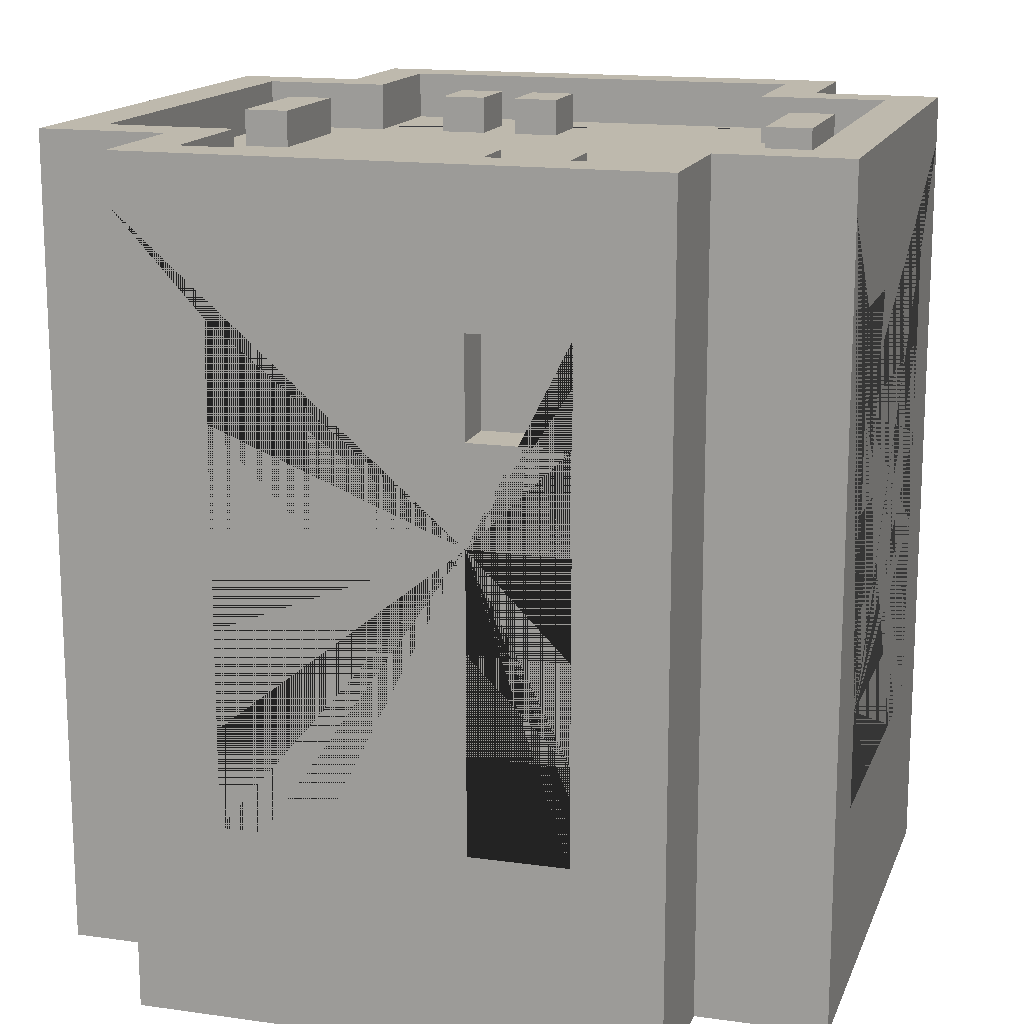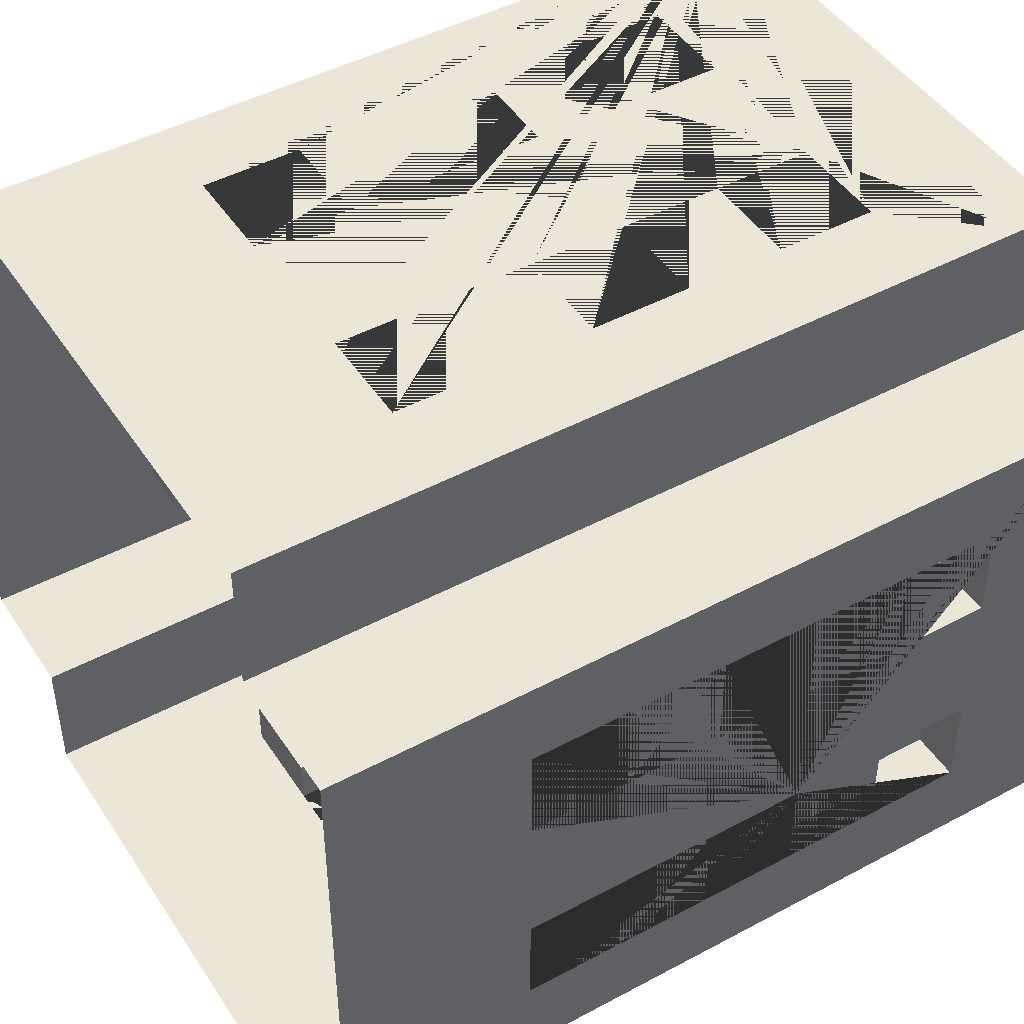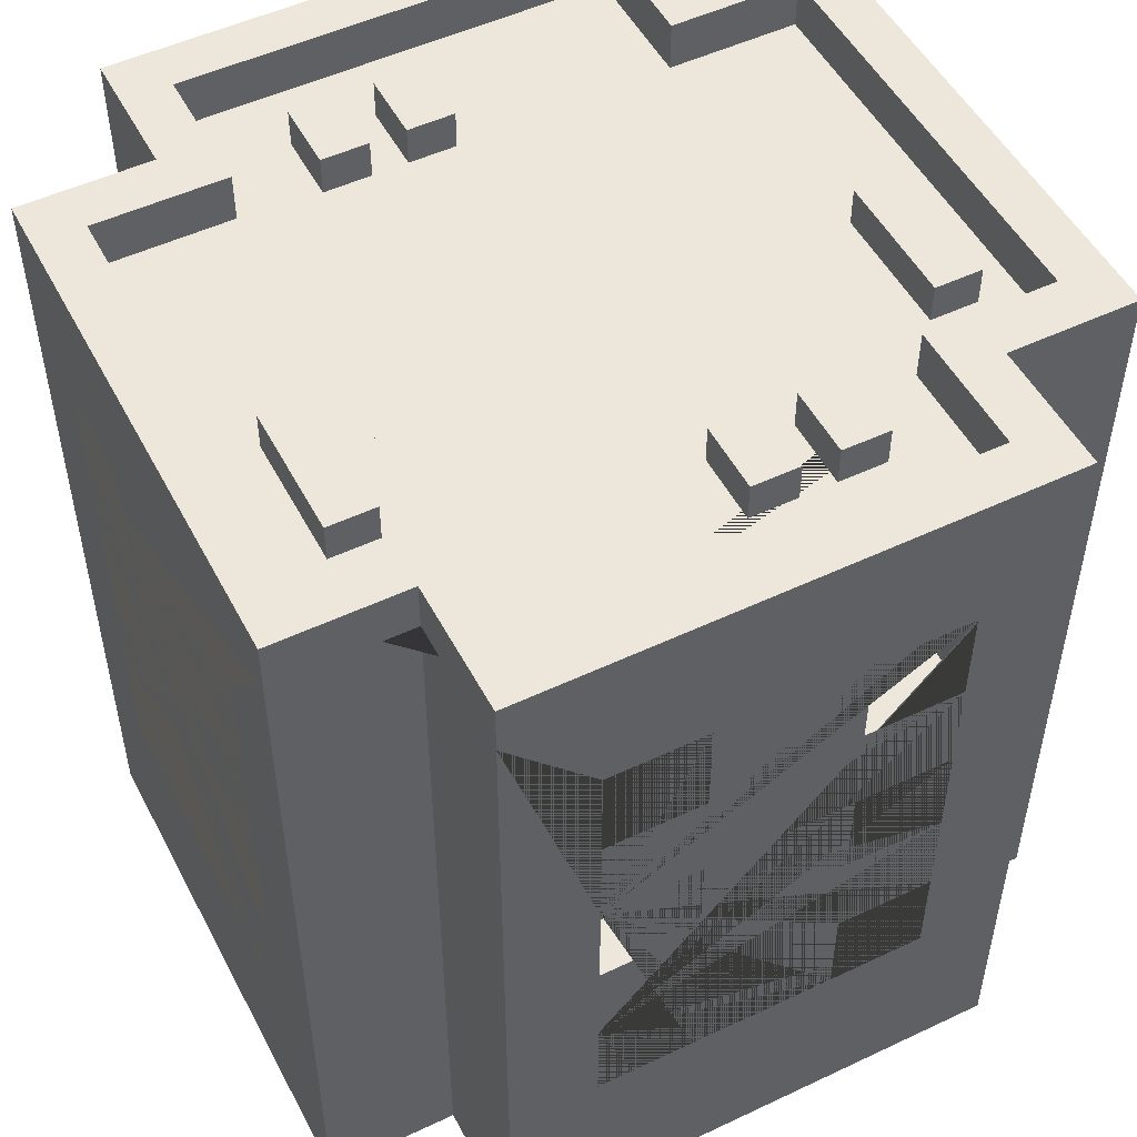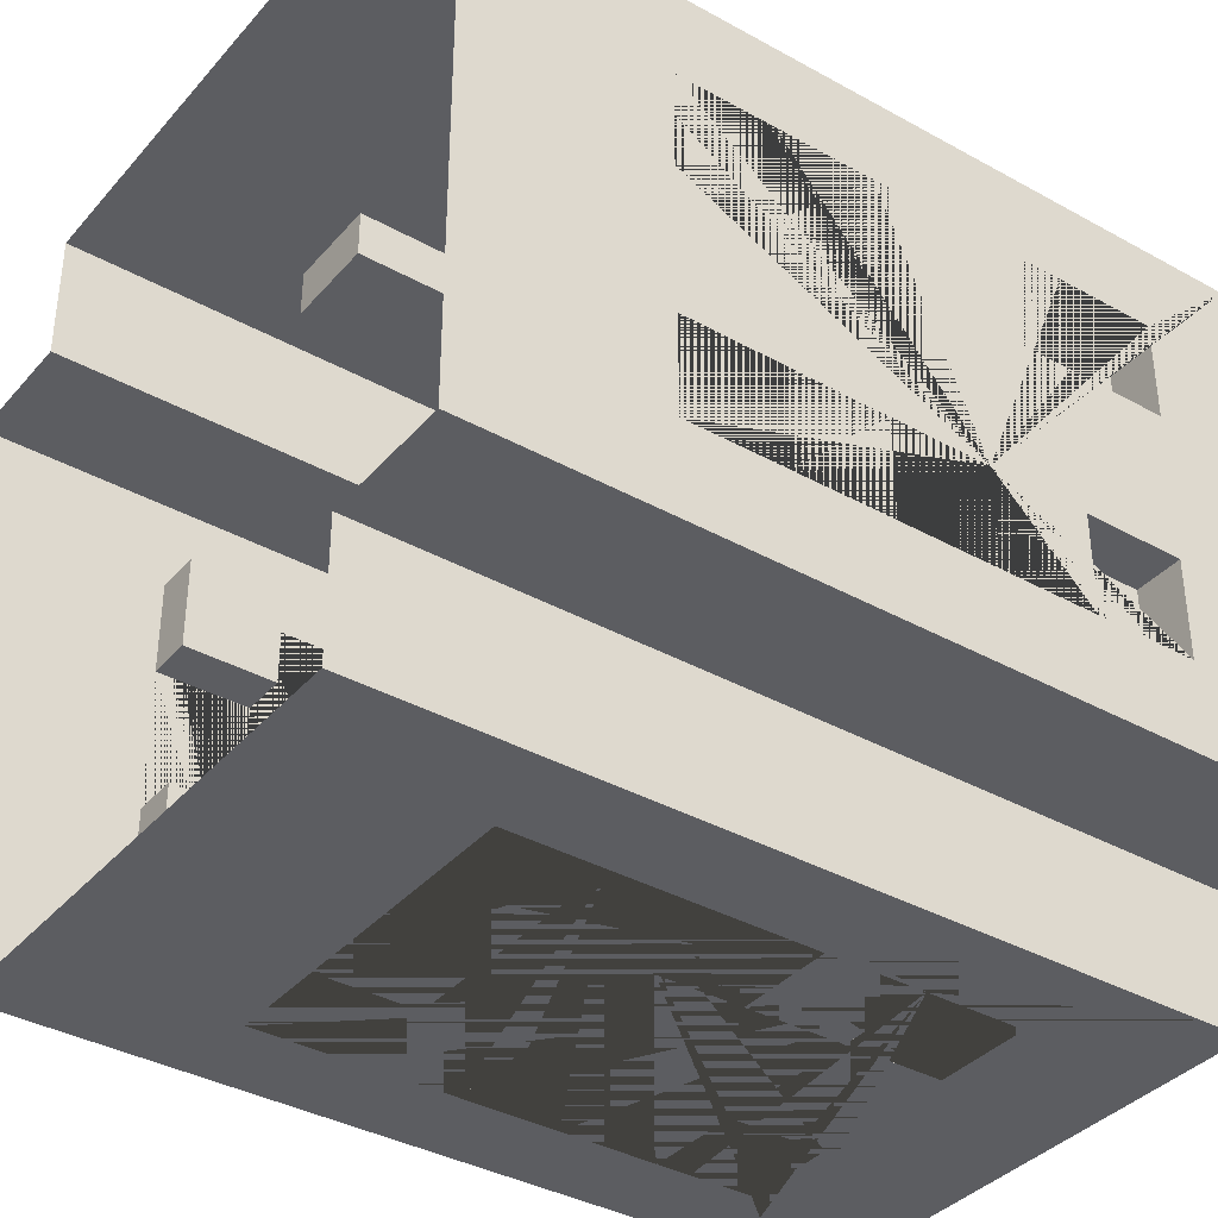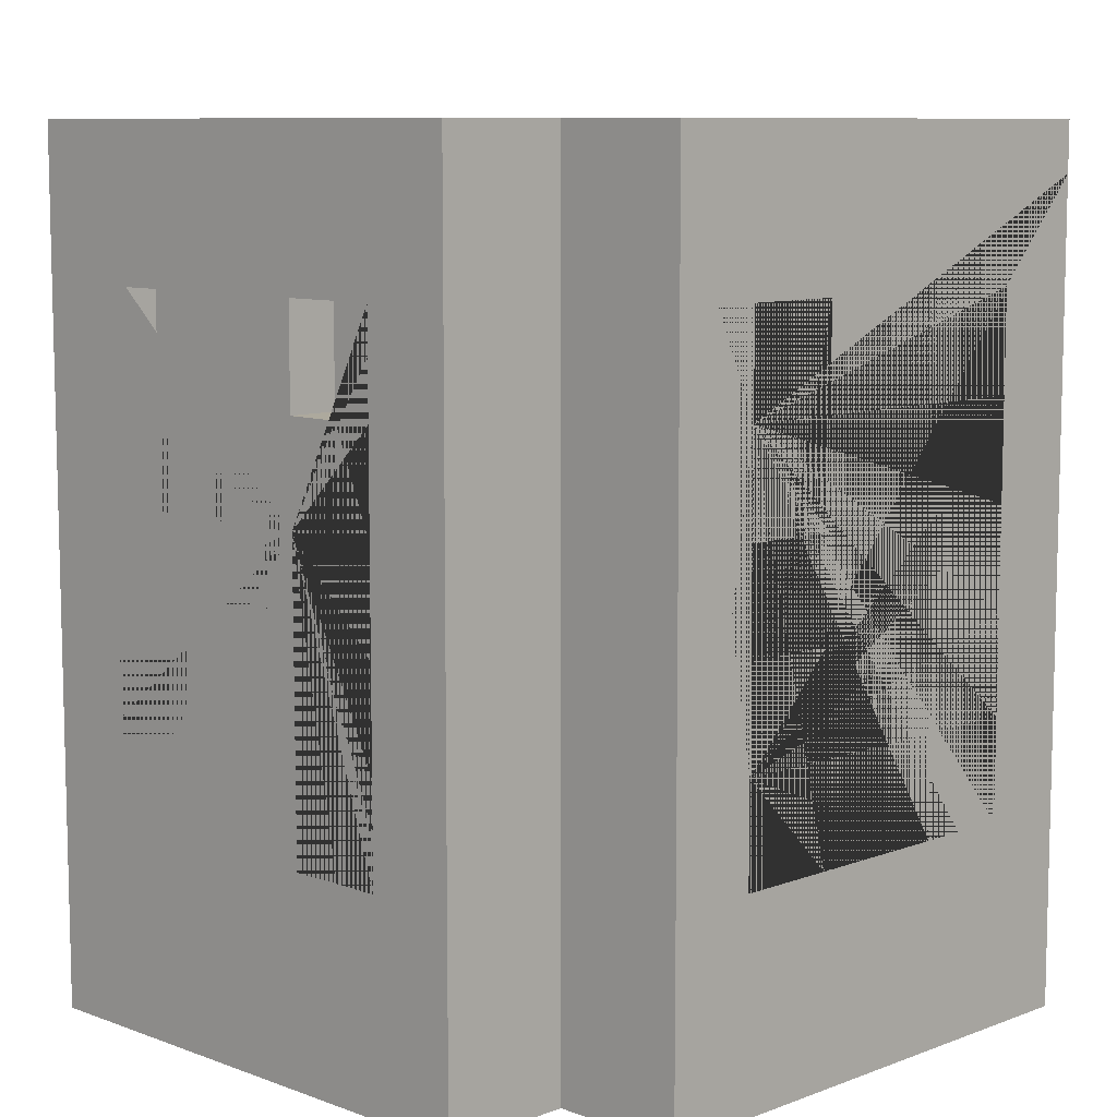
<metadata>
{"format":"obj","ext":"obj","renderer":"f3d","projection":"perspective","resolution":1024,"background":"white","views":[{"elev":15.3,"azim":106.6,"up":"+Y"},{"elev":46.3,"azim":58.5,"up":"+Z"},{"elev":51.2,"azim":-117.2,"up":"+Y"},{"elev":-37.1,"azim":54.4,"up":"+Z"},{"elev":8.8,"azim":134.7,"up":"+Y"}]}
</metadata>
<code>
o Building_4_Extra_(Brown)
v 0.4333 1.6 -0.7
v 0.15 1.2 -0.7
v 0.5333 0 0.8
v 0.15 1.4 -0.7
v 0.5333 0 -0.8
v 0.4333 1.6 0.7
v -0.5333 0 -0.8
v 0.35 1.2 -0.7
v 0.35 1.4 -0.7
v -0.4333 1.6 0.7
v -0.4333 1.6 -0.7
v -0.5333 0 0.8
v -0.8 0 0.5333
v 0.15 0.8 -0.7
v 0.7 1.6 0.4333
v 0.15 1 -0.7
v -0.7 1.6 0.4333
v 0.8 0 0.5333
v 0.35 0.8 -0.7
v 0.4333 1.6 0.4333
v 0.35 1 -0.7
v 0.5333 0 0.5333
v -0.5333 0 0.5333
v -0.4333 1.6 0.4333
v 0.15 0.4 -0.7
v -0.7 1.6 -0.4333
v 0.8 0 -0.5333
v 0.15 0.6 -0.7
v -0.8 0 -0.5333
v 0.7 1.6 -0.4333
v 0.5333 0 -0.5333
v 0.35 0.4 -0.7
v 0.35 0.6 -0.7
v 0.4333 1.6 -0.4333
v -0.4333 1.6 -0.4333
v -0.5333 0 -0.5333
v -0.5333 1.6 -0.8
v -0.35 1.2 -0.7
v 0.5333 1.6 -0.8
v -0.35 1.4 -0.7
v 0.5333 1.6 0.5333
v 0.5333 1.6 0.8
v -0.15 1.2 -0.7
v -0.5333 1.6 0.8
v -0.5333 1.6 0.5333
v -0.15 1.4 -0.7
v 0.8 1.6 -0.5333
v 0.8 1.6 0.5333
v -0.35 0.8 -0.7
v -0.8 1.6 0.5333
v -0.8 1.6 -0.5333
v -0.35 1 -0.7
v 0.5333 1.6 -0.5333
v -0.5333 1.6 -0.5333
v -0.15 0.8 -0.7
v -0.5333 1.7 -0.8
v -0.15 1 -0.7
v 0.5333 1.7 -0.8
v 0.5333 1.7 0.5333
v 0.5333 1.7 0.8
v -0.35 0.4 -0.7
v -0.5333 1.7 0.8
v -0.5333 1.7 0.5333
v -0.35 0.6 -0.7
v 0.8 1.7 -0.5333
v 0.8 1.7 0.5333
v -0.15 0.4 -0.7
v -0.8 1.7 0.5333
v -0.8 1.7 -0.5333
v -0.15 0.6 -0.7
v 0.5333 1.7 -0.5333
v -0.5333 1.7 -0.5333
v -0.4333 1.7 -0.7
v 0.4333 1.7 -0.7
v 0.4333 1.7 0.4333
v 0.15 1.2 0.7
v 0.15 1.4 0.7
v 0.4333 1.7 0.7
v -0.4333 1.7 0.7
v -0.4333 1.7 0.4333
v 0.7 1.7 -0.4333
v 0.35 1.2 0.7
v 0.35 1.4 0.7
v 0.7 1.7 0.4333
v -0.7 1.7 0.4333
v -0.7 1.7 -0.4333
v 0.15 0.8 0.7
v 0.4333 1.7 -0.4333
v -0.4333 1.7 -0.4333
v 0.15 1 0.7
v 0.35 0.8 0.7
v 0.35 1 0.7
v 0.15 0.4 0.7
v 0.15 0.6 0.7
v 0.35 0.4 0.7
v 0.35 0.6 0.7
v -0.35 1.2 0.7
v -0.35 1.4 0.7
v -0.15 1.2 0.7
v -0.15 1.4 0.7
v -0.35 0.8 0.7
v -0.35 1 0.7
v -0.15 0.8 0.7
v -0.15 1 0.7
v -0.35 0.4 0.7
v -0.35 0.6 0.7
v -0.15 0.4 0.7
v -0.15 0.6 0.7
v 0.7 1.2 -0.15
v 0.7 1.4 -0.15
v 0.7 1.2 -0.35
v 0.7 1.4 -0.35
v 0.7 0.8 -0.15
v 0.7 1 -0.15
v 0.7 0.8 -0.35
v 0.7 1 -0.35
v 0.7 0.4 -0.15
v 0.7 0.6 -0.15
v 0.7 0.4 -0.35
v 0.7 0.6 -0.35
v 0.7 1.2 0.35
v 0.7 1.4 0.35
v 0.7 1.2 0.15
v 0.7 1.4 0.15
v 0.7 0.8 0.35
v 0.7 1 0.35
v 0.7 0.8 0.15
v 0.7 1 0.15
v 0.7 0.4 0.35
v 0.7 0.6 0.35
v 0.7 0.4 0.15
v 0.7 0.6 0.15
v -0.7 1.2 -0.15
v -0.7 1.4 -0.15
v -0.7 1.2 -0.35
v -0.7 1.4 -0.35
v -0.7 0.8 -0.15
v -0.7 1 -0.15
v -0.7 0.8 -0.35
v -0.7 1 -0.35
v -0.7 0.4 -0.15
v -0.7 0.6 -0.15
v -0.7 0.4 -0.35
v -0.7 0.6 -0.35
v -0.7 1.2 0.35
v -0.7 1.4 0.35
v -0.7 1.2 0.15
v -0.7 1.4 0.15
v -0.7 0.8 0.35
v -0.7 1 0.35
v -0.7 0.8 0.15
v -0.7 1 0.15
v -0.7 0.4 0.35
v -0.7 0.6 0.35
v -0.7 0.4 0.15
v -0.7 0.6 0.15
v -0.35 1.4 0.8
v -0.15 1.2 0.8
v 0.15 1.4 0.8
v -0.15 1.4 0.8
v 0.15 0.6 0.8
v 0.15 0.8 0.8
v 0.15 1 0.8
v 0.15 1.2 0.8
v 0.35 0.4 0.8
v 0.35 1.2 0.8
v 0.35 1.4 0.8
v 0.35 0.8 0.8
v 0.35 0.6 0.8
v 0.35 1 0.8
v -0.35 0.4 0.8
v -0.35 0.6 0.8
v -0.35 0.8 0.8
v -0.35 1.2 0.8
v -0.35 1 0.8
v -0.15 0.6 0.8
v -0.15 0.8 0.8
v 0.15 0.4 0.8
v -0.15 0.4 0.8
v -0.15 1 0.8
v -0.8 0.4 0.35
v -0.8 0.6 0.35
v -0.8 0.8 0.35
v -0.8 1 0.35
v -0.8 1.2 0.35
v -0.8 0.4 0.15
v -0.8 0.6 0.15
v -0.8 0.8 0.15
v -0.8 0.4 -0.15
v -0.8 1 0.15
v -0.8 1.4 0.35
v -0.8 1.2 0.15
v -0.8 0.6 -0.15
v -0.8 0.8 -0.15
v -0.8 1 -0.15
v -0.8 1.2 -0.15
v -0.8 1.4 -0.15
v -0.8 1.4 0.15
v -0.8 0.4 -0.35
v -0.8 1.2 -0.35
v -0.8 1.4 -0.35
v -0.8 0.8 -0.35
v -0.8 0.6 -0.35
v -0.8 1 -0.35
v -0.35 0.4 -0.8
v -0.35 0.6 -0.8
v -0.35 0.8 -0.8
v -0.35 1.2 -0.8
v -0.35 1 -0.8
v -0.15 0.6 -0.8
v -0.15 0.8 -0.8
v 0.15 0.4 -0.8
v -0.15 0.4 -0.8
v -0.15 1 -0.8
v -0.35 1.4 -0.8
v -0.15 1.2 -0.8
v 0.15 1.4 -0.8
v -0.15 1.4 -0.8
v 0.15 0.6 -0.8
v 0.15 0.8 -0.8
v 0.15 1 -0.8
v 0.15 1.2 -0.8
v 0.35 0.4 -0.8
v 0.35 1.2 -0.8
v 0.35 1.4 -0.8
v 0.35 0.8 -0.8
v 0.35 0.6 -0.8
v 0.35 1 -0.8
v 0.8 0.4 0.35
v 0.8 0.6 0.35
v 0.8 0.8 0.35
v 0.8 1 0.35
v 0.8 1.2 0.35
v 0.8 1.4 0.35
v 0.8 1.4 -0.15
v 0.8 1.4 -0.35
v 0.8 1.2 -0.2667
v 0.8 1.2 -0.15
v 0.8 0.6 0.15
v 0.8 0.8 0.15
v 0.8 1 0.15
v 0.8 1.2 0.15
v 0.8 1.4 0.15
v 0.8 0.4 -0.15
v 0.8 0.4 0.15
v 0.8 1 -0.15
v 0.8 1 -0.25
v 0.8 0.6 -0.15
v 0.8 0.8 -0.15
v 0.8 0.4 -0.35
v 0.8 0.6 -0.35
v 0.8 0.8 -0.35
v 0.8 1 -0.35
v 0.8 1.2 -0.35
v -0.4362 1.578 0.2918
v -0.4362 1.678 0.2918
v -0.5762 1.578 0.2918
v -0.5762 1.678 0.2918
v -0.4362 1.578 0.1958
v -0.4362 1.678 0.1958
v -0.5762 1.578 0.1958
v -0.5762 1.678 0.1958
v -0.4362 1.578 0.1242
v -0.4362 1.678 0.1242
v -0.5762 1.578 0.1242
v -0.5762 1.678 0.1242
v -0.4362 1.578 0.02818
v -0.4362 1.678 0.02818
v -0.5762 1.578 0.02818
v -0.5762 1.678 0.02818
v -0.07768 1.578 -0.5124
v -0.07768 1.678 -0.5124
v -0.3439 1.578 -0.5124
v -0.3439 1.678 -0.5124
v -0.07768 1.578 -0.6084
v -0.07768 1.678 -0.6084
v -0.3439 1.578 -0.6084
v -0.3439 1.678 -0.6084
v -0.06896 1.578 0.6175
v -0.06896 1.678 0.6175
v -0.3352 1.578 0.6175
v -0.3352 1.678 0.6175
v -0.06896 1.578 0.5215
v -0.06896 1.678 0.5215
v -0.3352 1.578 0.5215
v -0.3352 1.678 0.5215
v 0.5638 1.578 -0.008184
v 0.5638 1.678 -0.008184
v 0.4238 1.578 -0.008184
v 0.4238 1.678 -0.008184
v 0.5638 1.578 -0.1042
v 0.5638 1.678 -0.1042
v 0.4238 1.578 -0.1042
v 0.4238 1.678 -0.1042
v 0.5638 1.578 -0.1758
v 0.5638 1.678 -0.1758
v 0.4238 1.578 -0.1758
v 0.4238 1.678 -0.1758
v 0.5638 1.578 -0.2718
v 0.5638 1.678 -0.2718
v 0.4238 1.578 -0.2718
v 0.4238 1.678 -0.2718
f 22 41 42 3
f 44 12 3 42 167 166 164 163 170 168 162 161 169 165 178 179 171 172 176 177 173 175 174 157
f 159 167 42 44 157 160 158 174 175 180 177 176 179 178 161 162 163 164
f 22 18 48 41
f 26 17 24 10 6 20 15 30 34 1 11 35
f 23 12 44 45
f 23 45 50 13
f 203 193 194 202 204 200 201 51 29 13 50 191 185 184 183 182 181 186 189 199
f 204 195 194 193 189 186 187 182 183 188 190 184 185 192 198 191 50 51 201 197 196 200
f 36 29 51 54
f 36 54 37 7
f 227 219 212 213 210 206 207 211 214 209 208 216 218 215 37 39 225 217 222 221 220 226
f 224 225 39 5 7 37 215 208 209 207 206 205 213 212 223 227 226 228 221 222
f 31 5 39 53
f 31 53 47 27
f 239 240 231 230
f 241 242 233 232
f 236 47 48 234 243 235
f 249 248 251 252
f 253 254 237 247
f 246 247 237 238 235 243 242 241 240 239 245 229 230 231 232 233 234 48 18 27 47 236 254 253 252 251 250 244 248 249
f 30 15 84 81
f 26 35 89 86
f 48 47 65 66
f 10 24 80 79
f 51 50 68 69
f 34 30 81 88
f 47 53 71 65
f 6 10 79 78
f 42 41 59 60
f 35 11 73 89
f 20 6 78 75
f 1 34 88 74
f 73 74 58 56
f 75 78 60 59
f 78 79 62 60
f 79 80 63 62
f 81 84 66 65
f 84 75 59 66
f 80 85 68 63
f 85 86 69 68
f 74 88 71 58
f 89 73 56 72
f 88 81 65 71
f 86 89 72 69
f 44 42 60 62
f 15 20 75 84
f 41 48 66 59
f 54 51 69 72
f 53 39 58 71
f 24 17 85 80
f 37 54 72 56
f 17 26 86 85
f 39 37 56 58
f 50 45 63 68
f 11 1 74 73
f 45 44 62 63
f 217 4 2 222
f 224 8 9 225
f 8 2 4 9
f 222 2 8 224
f 9 4 217 225
f 221 16 14 220
f 226 19 21 228
f 19 14 16 21
f 220 14 19 226
f 21 16 221 228
f 219 28 25 212
f 223 32 33 227
f 32 25 28 33
f 212 25 32 223
f 33 28 219 227
f 215 40 38 208
f 216 43 46 218
f 43 38 40 46
f 208 38 43 216
f 46 40 215 218
f 209 52 49 207
f 211 55 57 214
f 55 49 52 57
f 207 49 55 211
f 57 52 209 214
f 206 64 61 205
f 213 67 70 210
f 67 61 64 70
f 205 61 67 213
f 70 64 206 210
f 76 77 159 164
f 76 82 83 77
f 83 82 166 167
f 166 82 76 164
f 159 77 83 167
f 87 90 163 162
f 87 91 92 90
f 92 91 168 170
f 168 91 87 162
f 163 90 92 170
f 93 94 161 178
f 93 95 96 94
f 96 95 165 169
f 165 95 93 178
f 161 94 96 169
f 97 98 157 174
f 97 99 100 98
f 100 99 158 160
f 158 99 97 174
f 157 98 100 160
f 101 102 175 173
f 101 103 104 102
f 104 103 177 180
f 177 103 101 173
f 175 102 104 180
f 105 106 172 171
f 105 107 108 106
f 108 107 179 176
f 179 107 105 171
f 172 106 108 176
f 238 109 110 235
f 109 111 112 110
f 236 112 111 254
f 237 254 111 109 238
f 235 110 112 236
f 249 113 114 246
f 113 115 116 114
f 253 116 115 252
f 252 115 113 249
f 246 114 116 253 247
f 244 117 118 248
f 117 119 120 118
f 251 120 119 250
f 250 119 117 244
f 248 118 120 251
f 233 121 122 234
f 121 123 124 122
f 243 124 123 242
f 242 123 121 233
f 234 122 124 243
f 231 125 126 232
f 125 127 128 126
f 241 128 127 240
f 240 127 125 231
f 232 126 128 241
f 229 129 130 230
f 129 131 132 130
f 239 132 131 245
f 245 131 129 229
f 230 130 132 239
f 134 133 196 197
f 135 136 201 200
f 135 133 134 136
f 133 135 200 196
f 136 134 197 201
f 138 137 194 195
f 139 140 204 202
f 139 137 138 140
f 137 139 202 194
f 140 138 195 204
f 142 141 189 193
f 143 144 203 199
f 143 141 142 144
f 141 143 199 189
f 144 142 193 203
f 146 145 185 191
f 147 148 198 192
f 147 145 146 148
f 185 145 147 192
f 148 146 191 198
f 150 149 183 184
f 151 152 190 188
f 151 149 150 152
f 149 151 188 183
f 152 150 184 190
f 154 153 181 182
f 155 156 187 186
f 155 153 154 156
f 153 155 186 181
f 156 154 182 187
f 255 256 258 257
f 257 258 262 261
f 261 262 260 259
f 259 260 256 255
f 262 258 256 260
f 263 264 266 265
f 265 266 270 269
f 269 270 268 267
f 267 268 264 263
f 270 266 264 268
f 271 272 274 273
f 273 274 278 277
f 277 278 276 275
f 275 276 272 271
f 278 274 272 276
f 279 280 282 281
f 281 282 286 285
f 285 286 284 283
f 283 284 280 279
f 286 282 280 284
f 287 288 290 289
f 289 290 294 293
f 293 294 292 291
f 291 292 288 287
f 294 290 288 292
f 295 296 298 297
f 297 298 302 301
f 301 302 300 299
f 299 300 296 295
f 302 298 296 300

</code>
